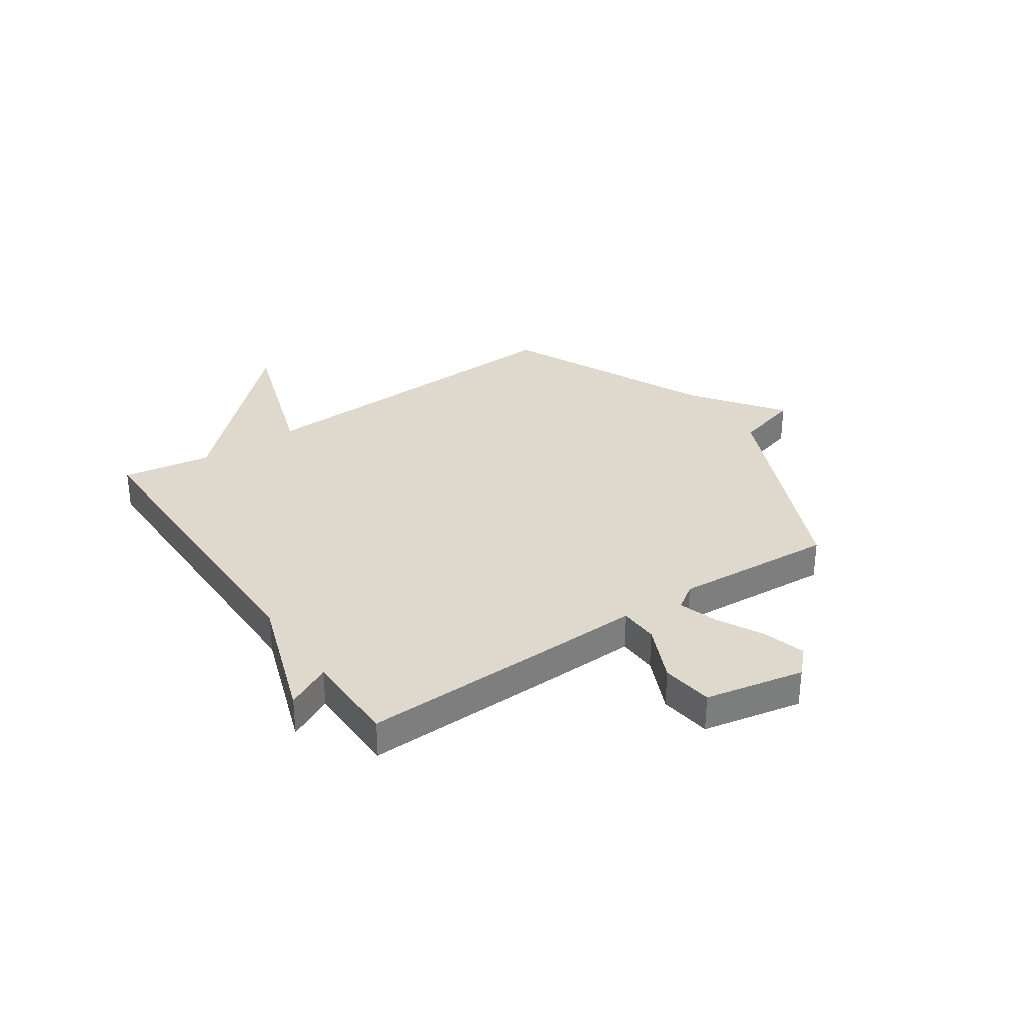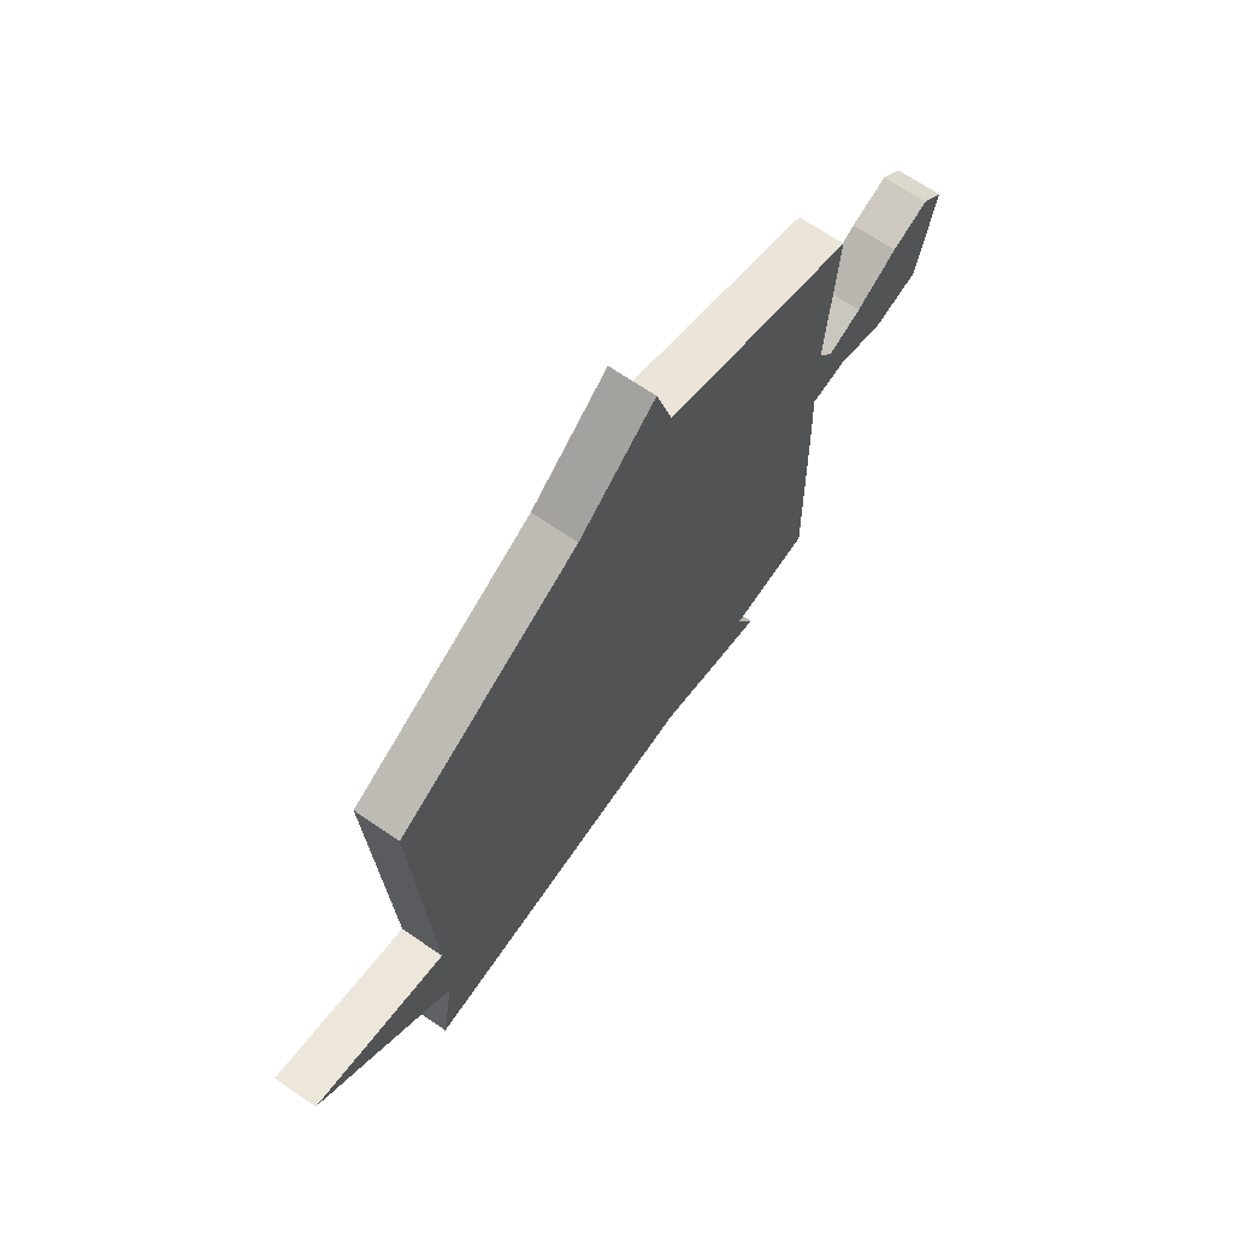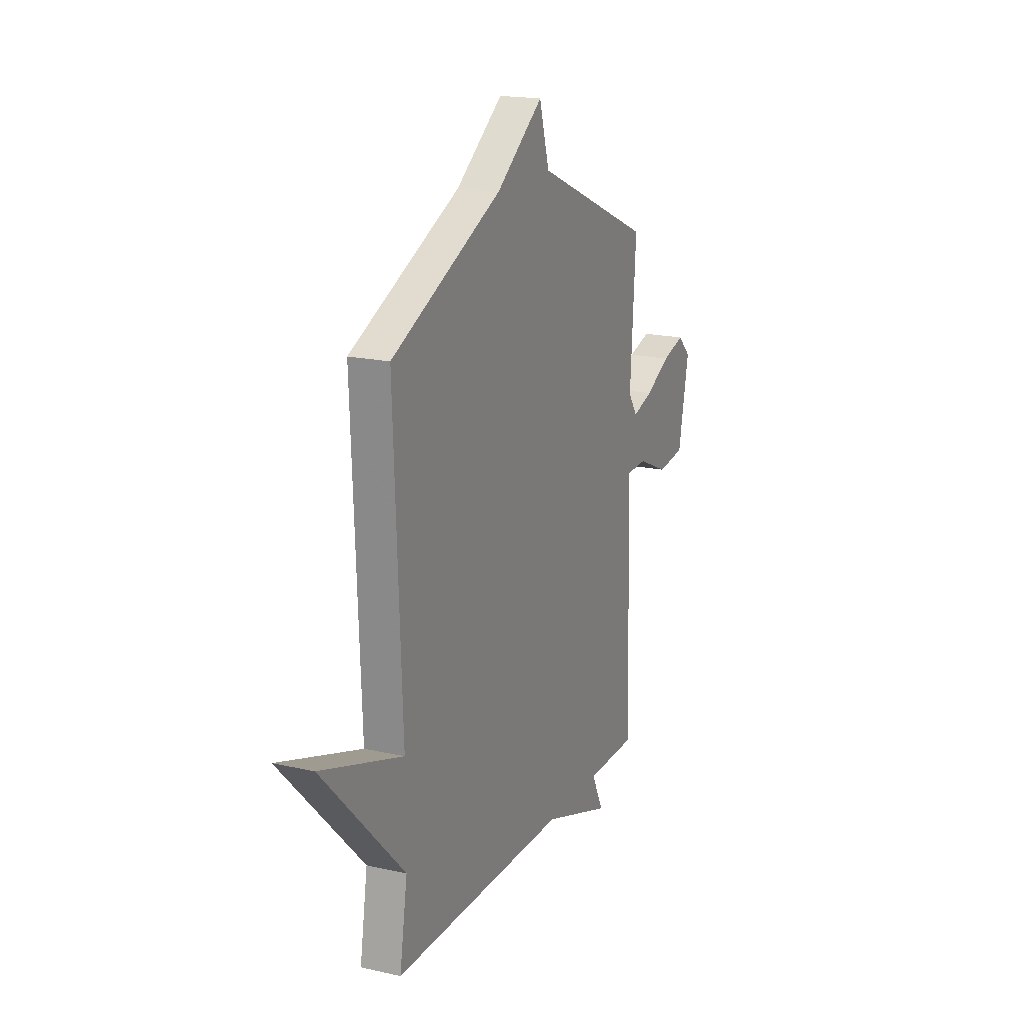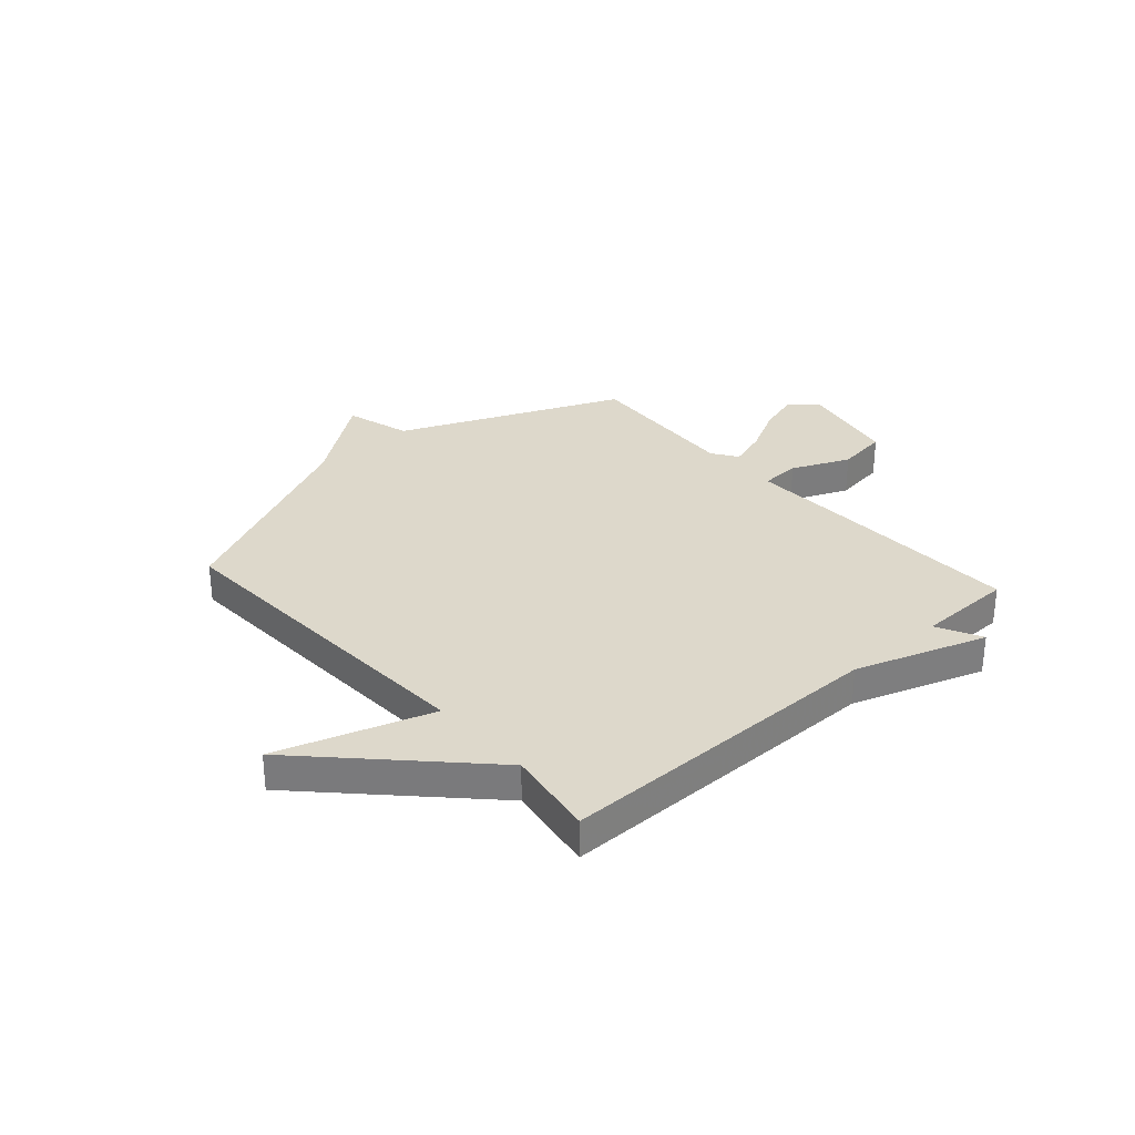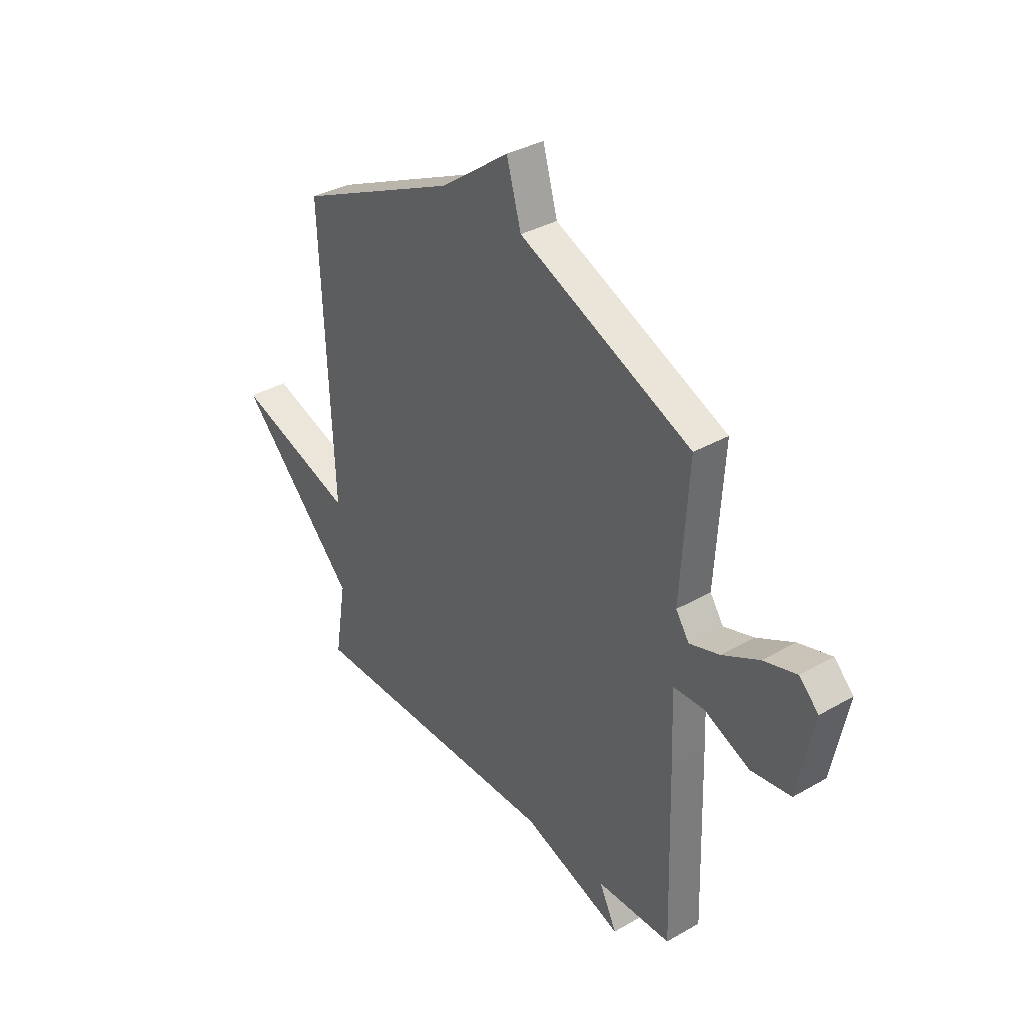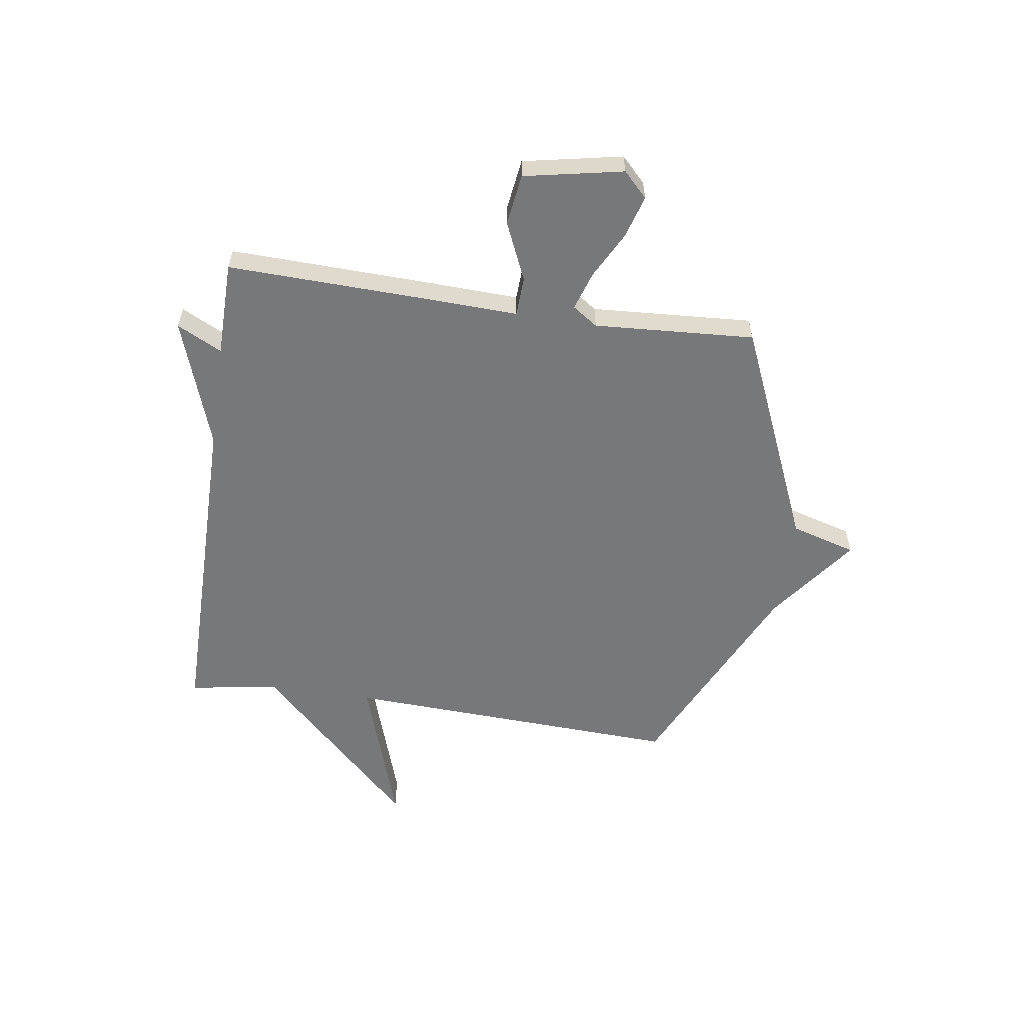
<metadata>
{"format":"obj","ext":"obj","renderer":"f3d","projection":"perspective","resolution":1024,"background":"white","views":[{"elev":32.0,"azim":-124.2,"up":"+Y"},{"elev":68.6,"azim":124.4,"up":"+Z"},{"elev":18.4,"azim":113.6,"up":"+Z"},{"elev":31.3,"azim":138.2,"up":"+Y"},{"elev":35.2,"azim":-127.3,"up":"+Z"},{"elev":-57.4,"azim":-98.5,"up":"+Y"}]}
</metadata>
<code>
v 0.5 0.07 -0.5
v -0.121 0.07 -0.502
v -0.363 0.07 -0.586
v -0.321 0.07 -0.502
v -0.5 0.07 -0.5
v -0.489 0.07 -0.118
v -0.483 0.07 0.047
v -0.557 0.07 0.05
v -0.665 0.07 0.002
v -0.761 0.07 0.015
v -0.798 0.07 0.2
v -0.752 0.07 0.245
v -0.673 0.07 0.222
v -0.585 0.07 0.176
v -0.513 0.07 0.153
v -0.481 0.07 0.2
v -0.5 0.07 0.5
v -0.087 0.07 0.68
v -0.052 0.07 0.802
v 0.113 0.07 0.68
v 0.5 0.07 0.5
v 0.473 0.07 -0.133
v 0.76 0.07 -0.038
v 0.473 0.07 -0.333
v 0.5 0 -0.5
v -0.121 0 -0.502
v -0.363 0 -0.586
v -0.321 0 -0.502
v -0.5 0 -0.5
v -0.489 0 -0.118
v -0.483 0 0.047
v -0.557 0 0.05
v -0.665 0 0.002
v -0.761 0 0.015
v -0.798 0 0.2
v -0.752 0 0.245
v -0.673 0 0.222
v -0.585 0 0.176
v -0.513 0 0.153
v -0.481 0 0.2
v -0.5 0 0.5
v -0.087 0 0.68
v -0.052 0 0.802
v 0.113 0 0.68
v 0.5 0 0.5
v 0.473 0 -0.133
v 0.76 0 -0.038
v 0.473 0 -0.333
f 22 23 24
f 20 21 22
f 20 22 24
f 19 20 24
f 18 19 24
f 24 1 2
f 18 24 2
f 17 18 2
f 16 17 2
f 12 13 14
f 11 12 14
f 10 11 14
f 9 10 14
f 8 9 14
f 7 8 14 15
f 4 5 6 7
f 15 16 2
f 7 15 2
f 4 7 2
f 2 3 4
f 48 47 46
f 46 45 44
f 48 46 44
f 48 44 43
f 48 43 42
f 26 25 48
f 26 48 42
f 26 42 41
f 26 41 40
f 38 37 36
f 38 36 35
f 38 35 34
f 38 34 33
f 38 33 32
f 39 38 32 31
f 31 30 29 28
f 26 40 39
f 26 39 31
f 26 31 28
f 28 27 26
f 1 25 26 2
f 2 26 27 3
f 3 27 28 4
f 4 28 29 5
f 5 29 30 6
f 6 30 31 7
f 7 31 32 8
f 8 32 33 9
f 9 33 34 10
f 10 34 35 11
f 11 35 36 12
f 12 36 37 13
f 13 37 38 14
f 14 38 39 15
f 15 39 40 16
f 16 40 41 17
f 17 41 42 18
f 18 42 43 19
f 19 43 44 20
f 20 44 45 21
f 21 45 46 22
f 22 46 47 23
f 23 47 48 24
f 24 48 25 1

</code>
